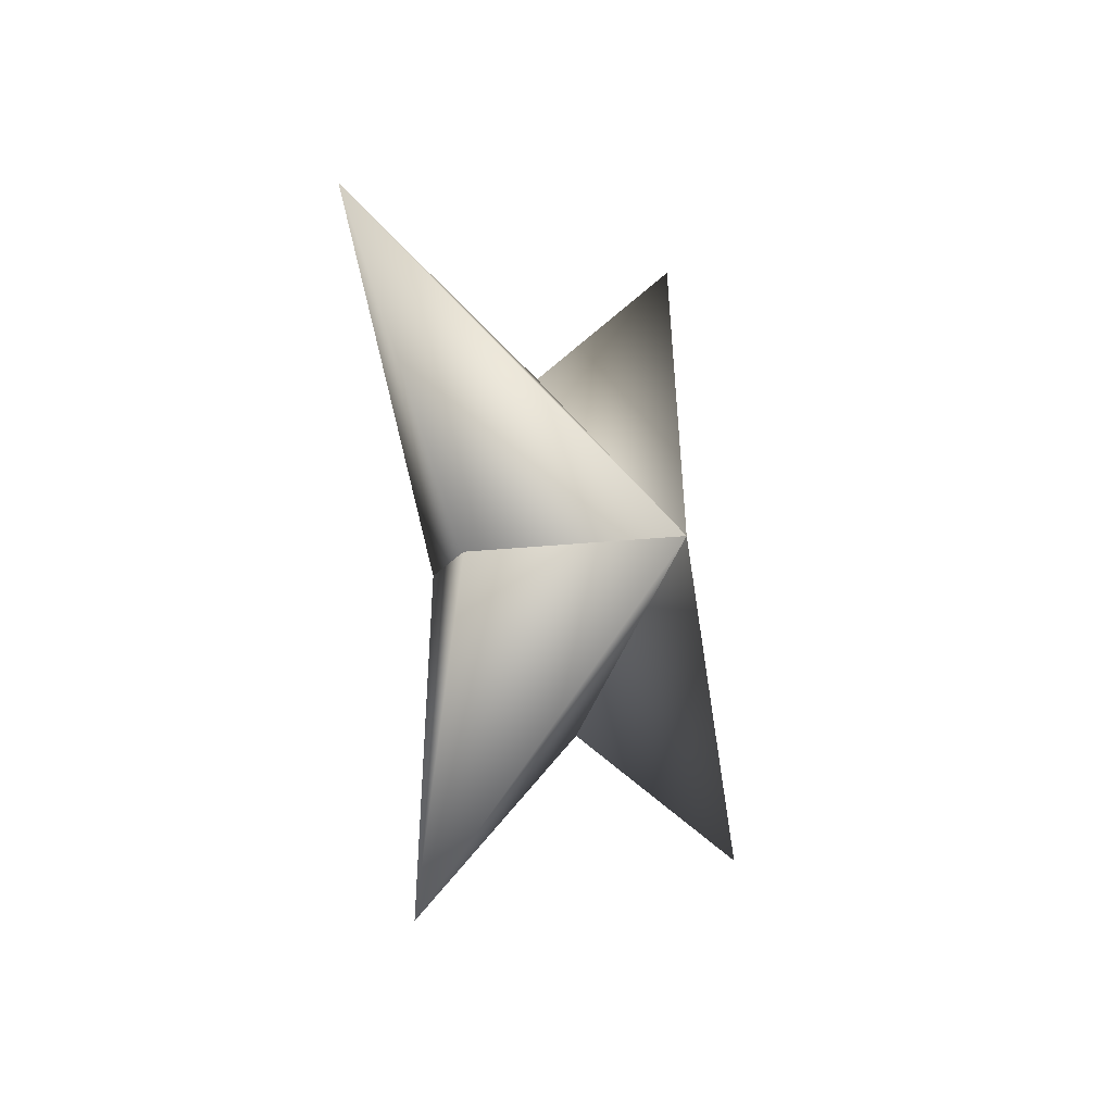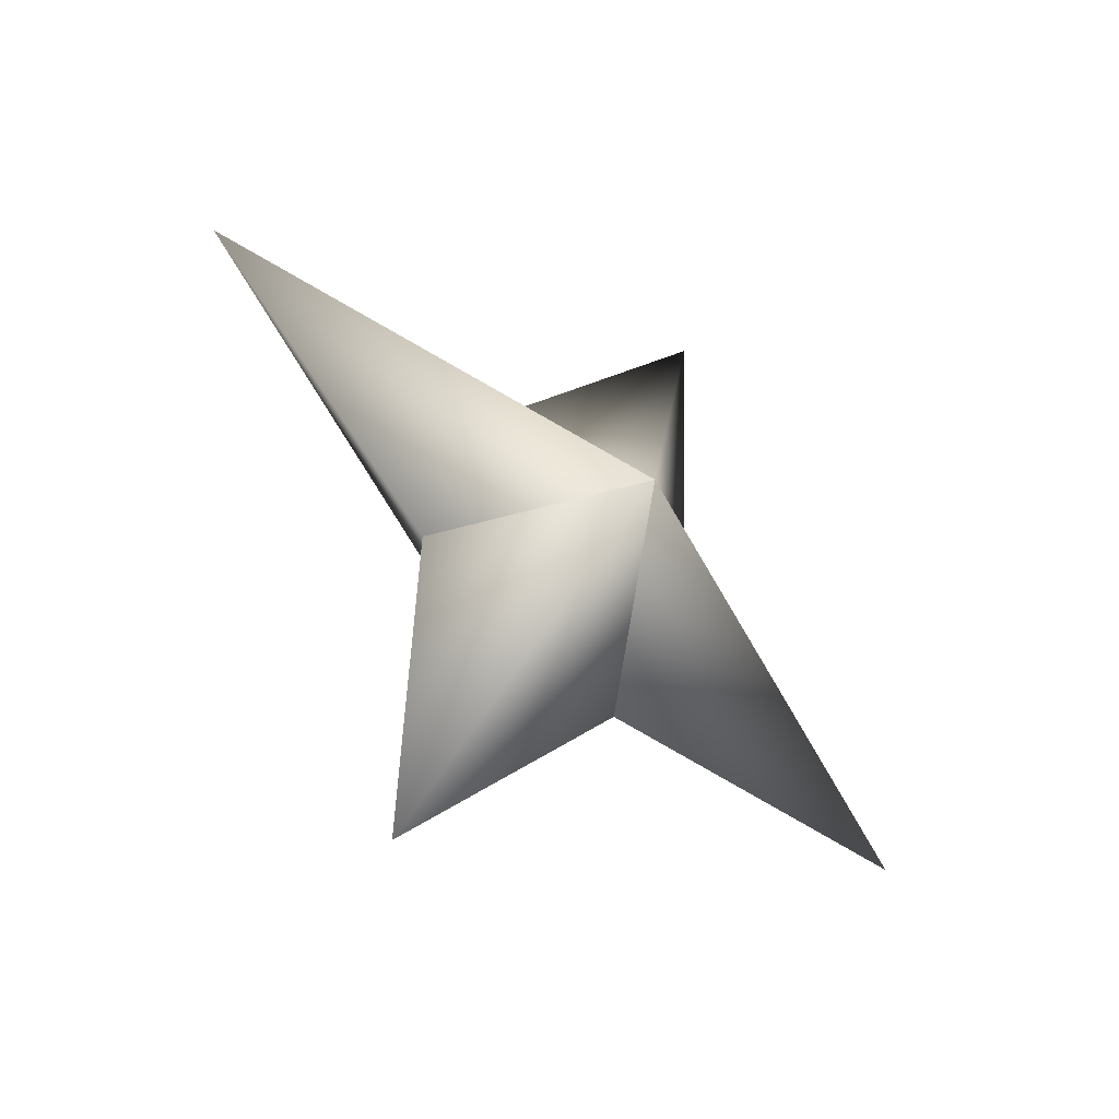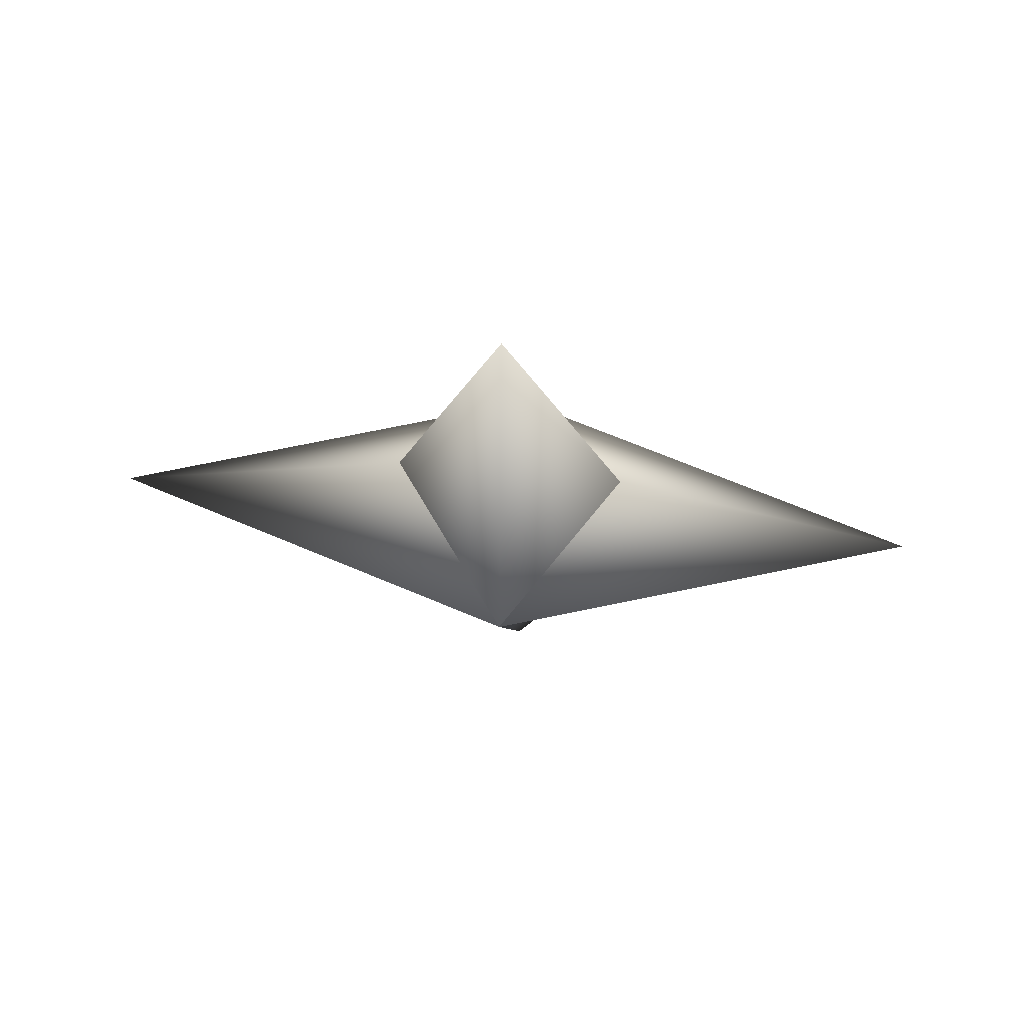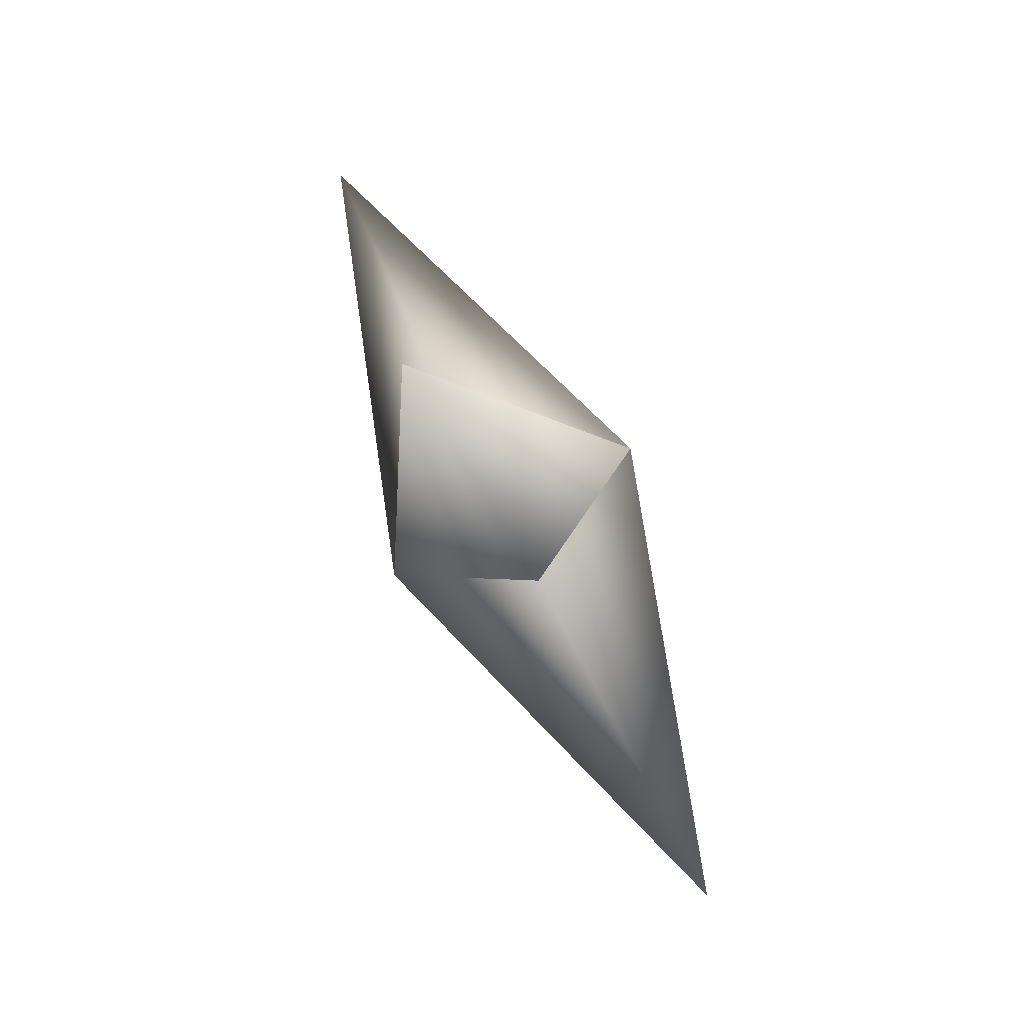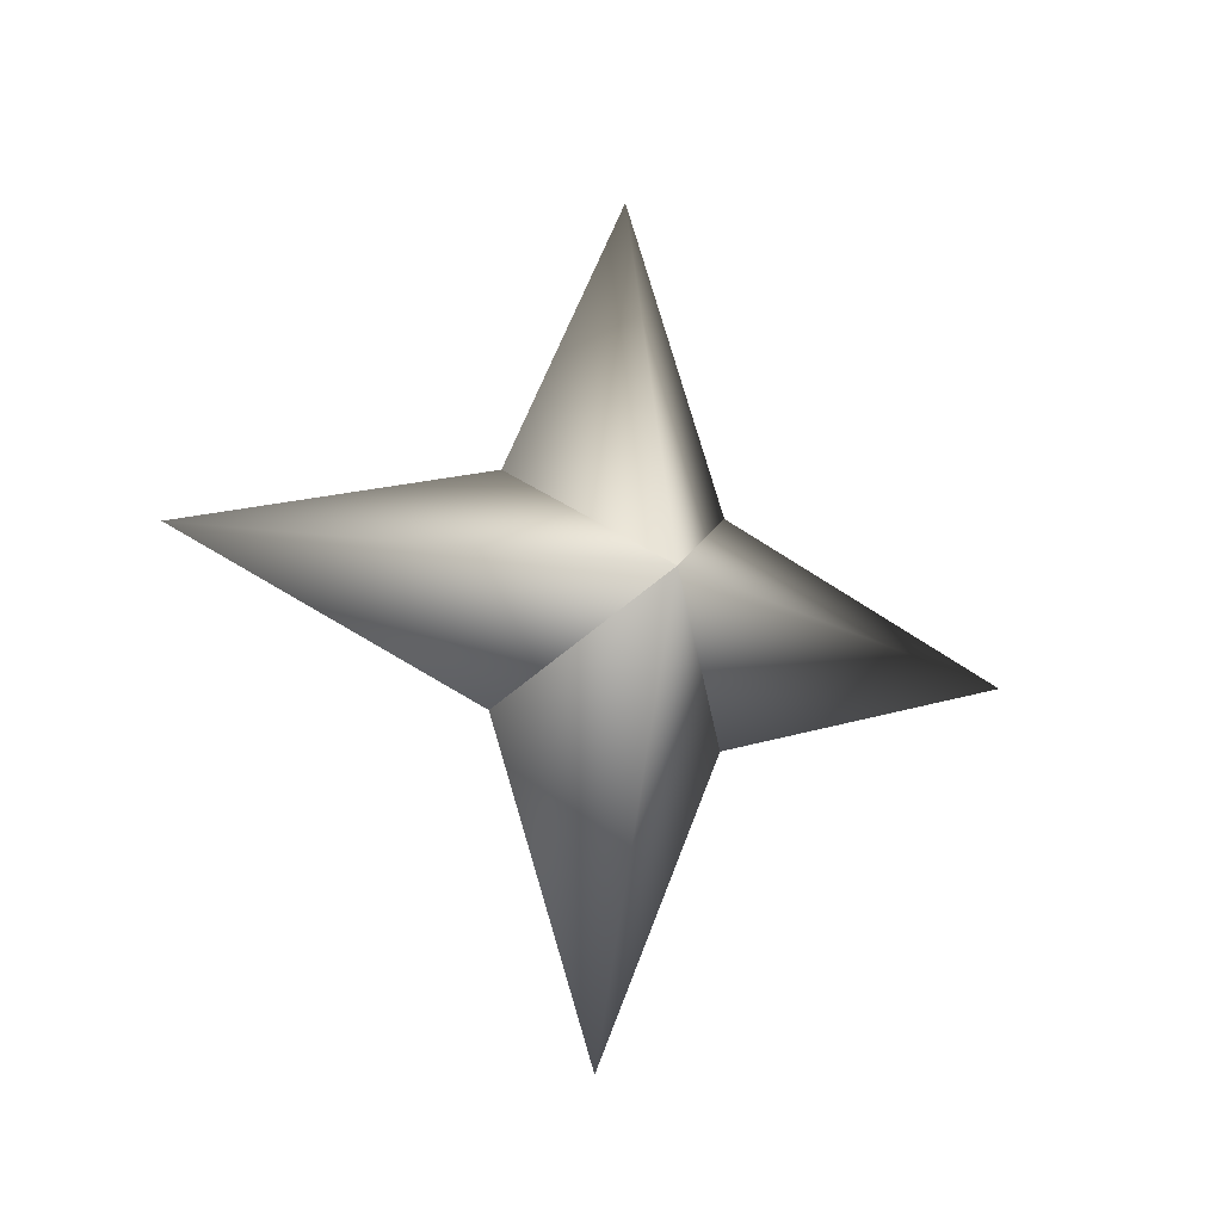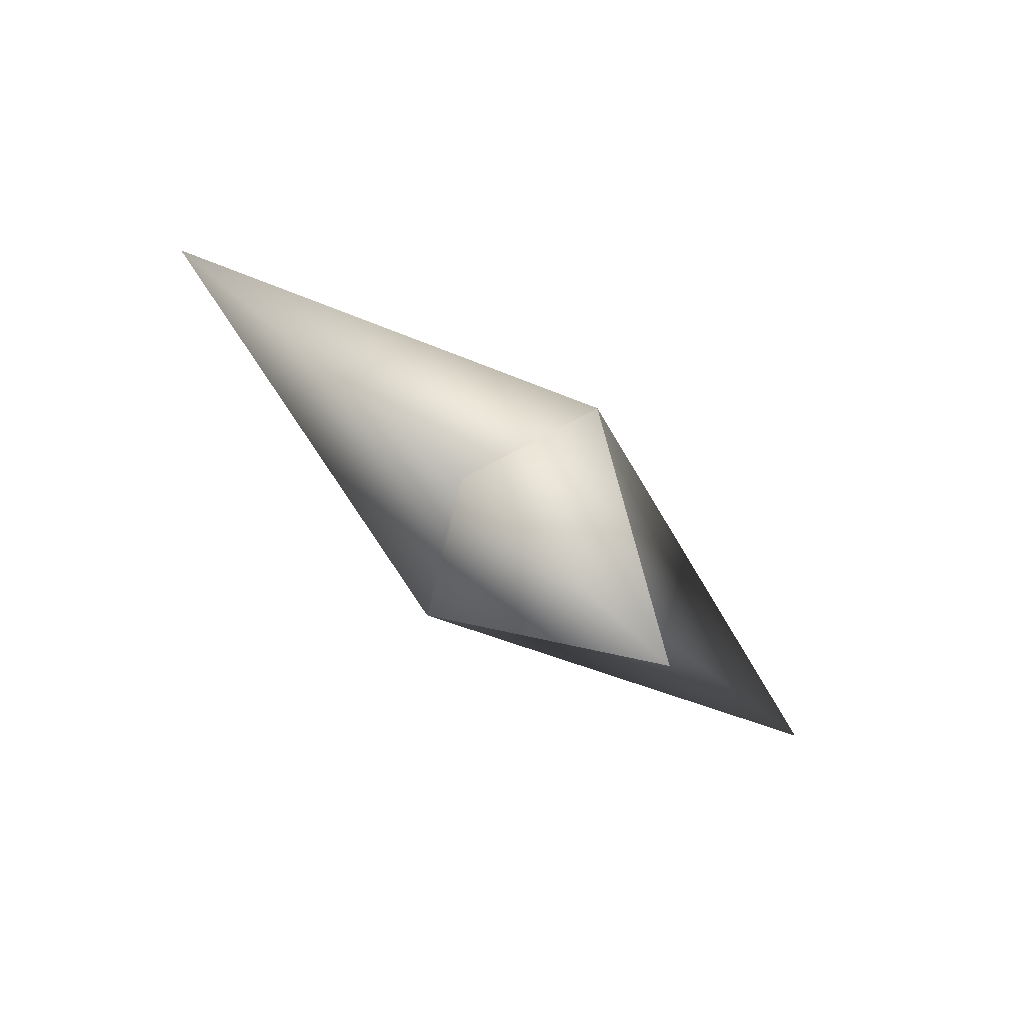
<metadata>
{"format":"obj","ext":"obj","renderer":"f3d","projection":"perspective","resolution":1024,"background":"white","views":[{"elev":45.1,"azim":111.3,"up":"+Y"},{"elev":-76.7,"azim":-38.5,"up":"+Y"},{"elev":-46.7,"azim":-1.4,"up":"+Z"},{"elev":-17.0,"azim":108.1,"up":"+Y"},{"elev":75.5,"azim":-88.1,"up":"+Z"},{"elev":-52.8,"azim":141.1,"up":"+Y"}]}
</metadata>
<code>
g ster74
v 0.216 -1.017 2.098
v -1.941 1.84 1.092
v 0.3339 6.755 3.241
v 2.123 1.84 0.6733
v -0.2159 1.017 -2.098
v -0.2159 1.017 -2.098
v -2.123 -1.84 -0.6734
v -0.3339 -6.756 -3.241
v 1.941 -1.84 -1.092
v 0.216 -1.017 2.098
v 1.941 -1.84 -1.092
v 7.461 -0.0001283 -0.7685
v -0.2159 1.017 -2.098
v 0.216 -1.017 2.098
v 2.123 1.84 0.6733
v -0.2159 1.017 -2.098
v -7.46 -0.0001283 0.7685
v -2.123 -1.84 -0.6734
v 0.216 -1.017 2.098
v -1.941 1.84 1.092
g ster74_0
f 3 2 1
f 4 3 1
f 3 5 2
f 4 5 3
f 8 7 6
f 9 8 6
f 8 10 7
f 9 10 8
f 13 12 11
f 11 12 14
f 13 15 12
f 12 15 14
f 18 17 16
f 19 17 18
f 17 20 16
f 19 20 17

</code>
